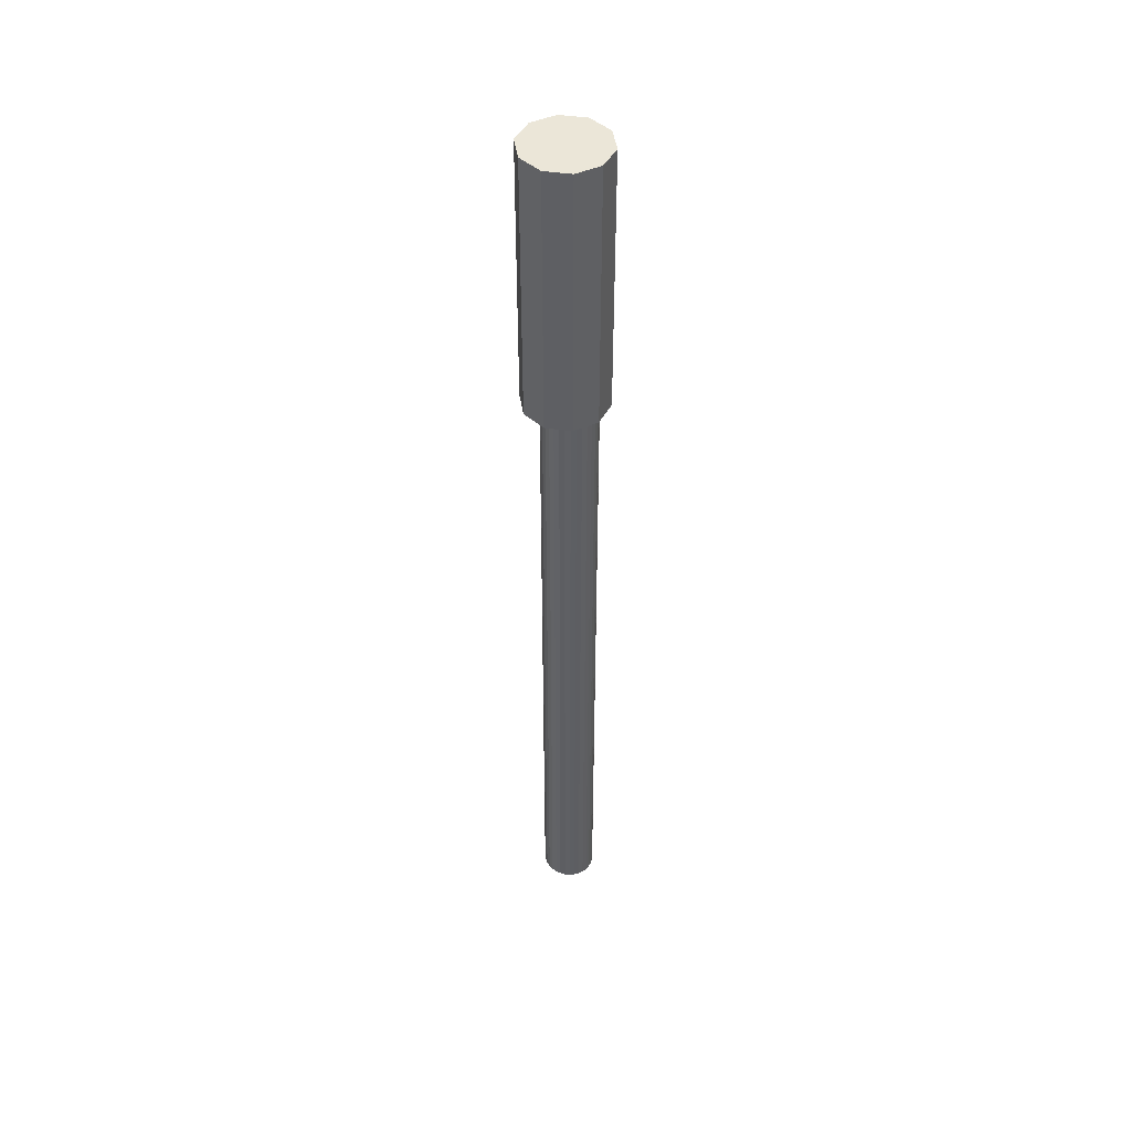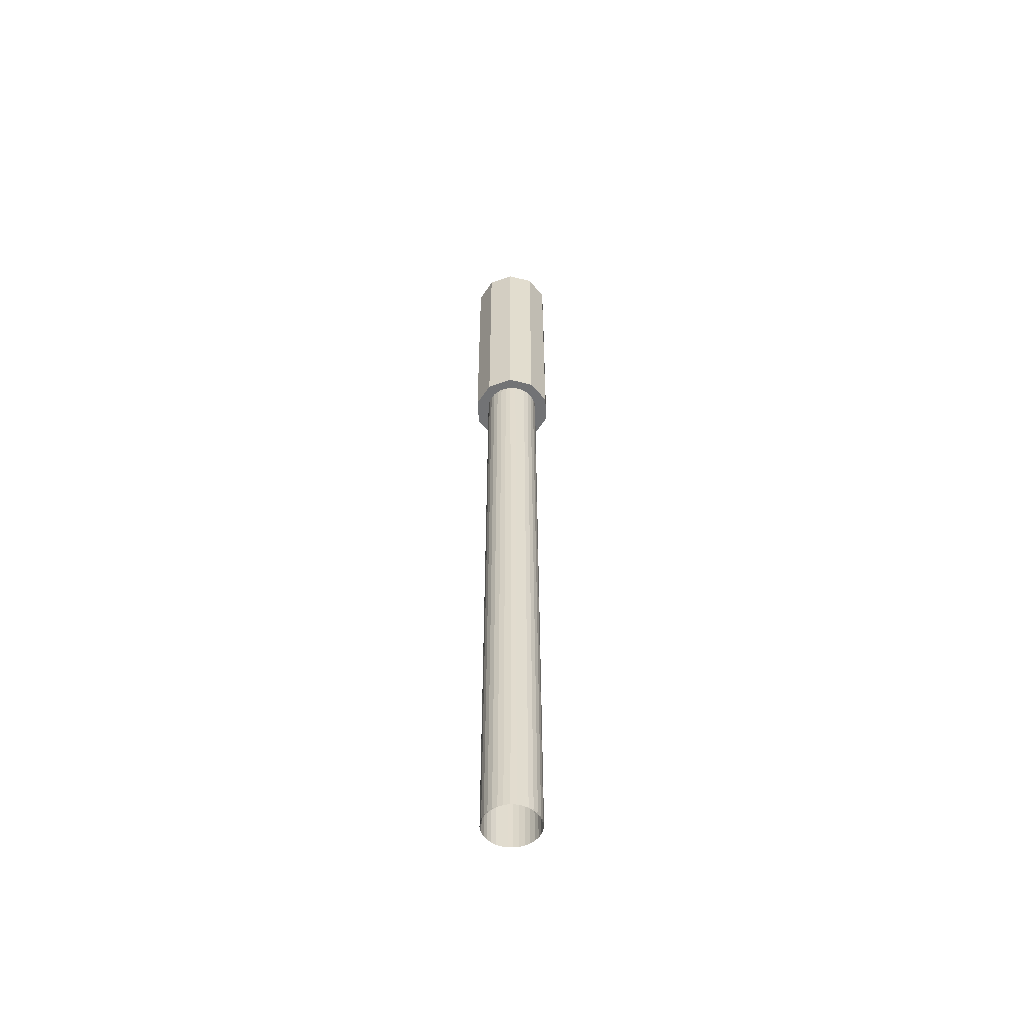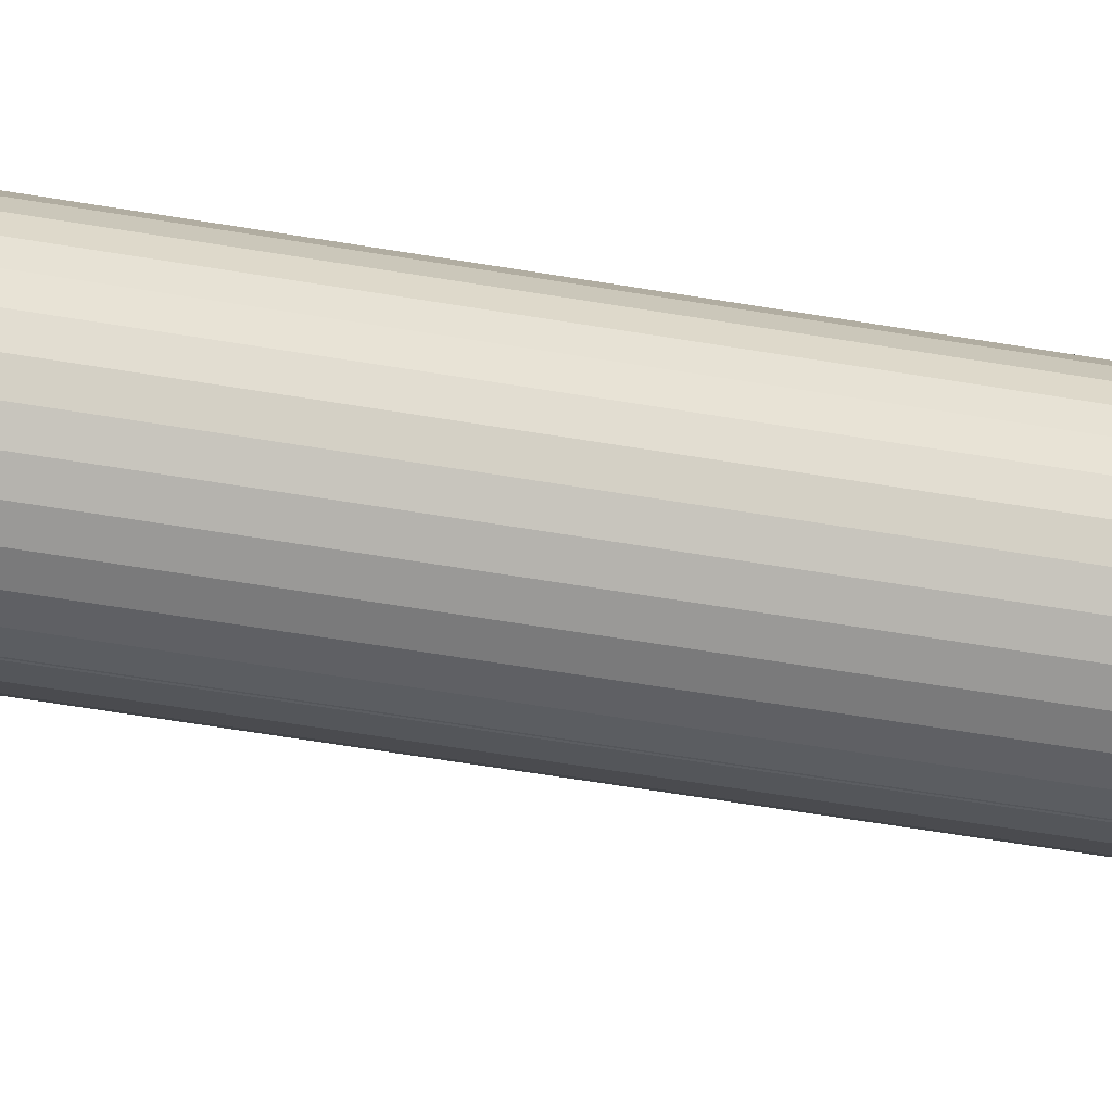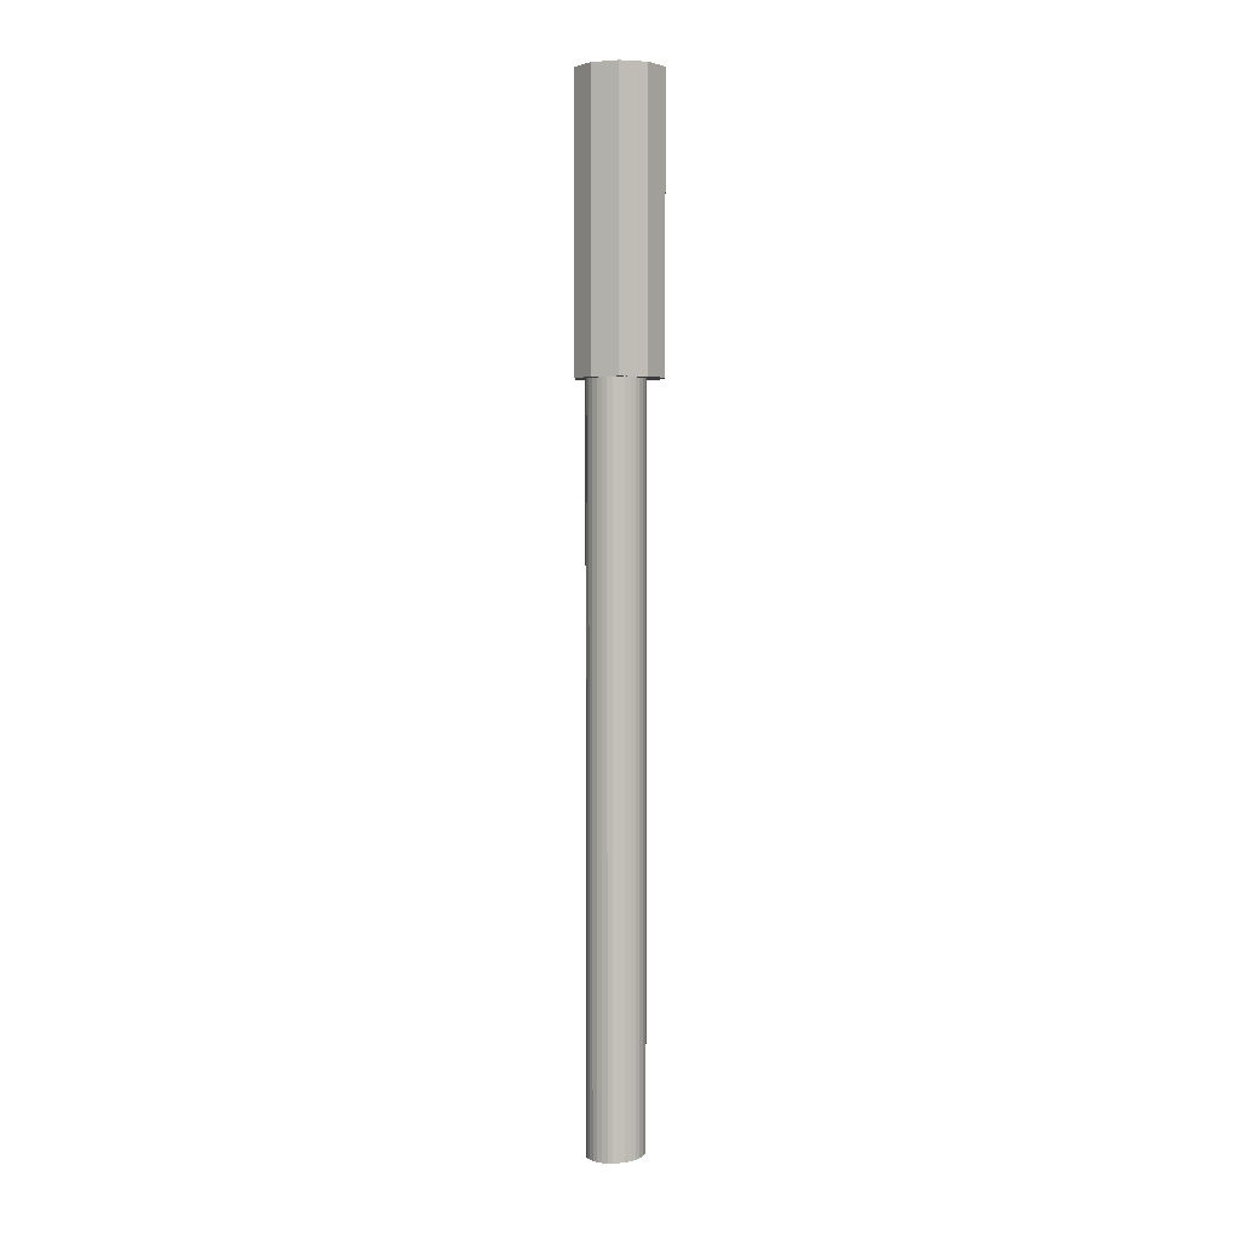
<metadata>
{"format":"obj","ext":"obj","renderer":"f3d","projection":"perspective","resolution":1024,"background":"white","views":[{"elev":46.1,"azim":99.1,"up":"+Z"},{"elev":-56.0,"azim":-176.9,"up":"+Z"},{"elev":-30.6,"azim":-106.3,"up":"+Y"},{"elev":3.2,"azim":-107.2,"up":"+Z"}]}
</metadata>
<code>
o teava
v 0.01407 0.8564 -0.3504
v 0.000903 0.8551 -0.3506
v 0.02673 0.8602 -0.3505
v 0.01407 0.8564 1.904
v 0.000903 0.8551 1.904
v 0.02673 0.8602 1.904
v 0.0384 0.8665 1.904
v 0.04863 0.8748 1.903
v 0.0384 0.8665 -0.3507
v 0.04863 0.8748 -0.3511
v 0.05702 0.8851 -0.3517
v 0.06326 0.8967 -0.3524
v 0.05702 0.8851 1.903
v 0.06326 0.8967 1.902
v 0.0671 0.9094 1.901
v 0.0684 0.9225 1.9
v 0.0671 0.9094 -0.3531
v 0.0684 0.9225 -0.354
v 0.0671 0.9357 -0.3549
v 0.06327 0.9483 -0.3558
v 0.0671 0.9357 1.9
v 0.06327 0.9483 1.899
v 0.05703 0.96 1.898
v 0.04863 0.9702 1.897
v 0.05703 0.96 -0.3567
v 0.04863 0.9702 -0.3575
v 0.03841 0.9785 -0.3582
v 0.02674 0.9848 -0.3589
v 0.03841 0.9785 1.896
v 0.02674 0.9848 1.896
v 0.01408 0.9886 1.895
v 0.000911 0.9899 1.895
v 0.01408 0.9886 -0.3593
v 0.000911 0.9899 -0.3596
v -0.01226 0.9886 -0.3597
v -0.02492 0.9847 -0.3597
v -0.01226 0.9886 1.895
v -0.02492 0.9847 1.895
v -0.03659 0.9785 1.895
v -0.04682 0.9701 1.895
v -0.03659 0.9785 -0.3594
v -0.04682 0.9701 -0.359
v -0.05521 0.9599 -0.3585
v -0.06145 0.9482 -0.3578
v -0.05521 0.9599 1.896
v -0.06145 0.9482 1.897
v -0.06529 0.9356 1.897
v -0.06659 0.9224 1.898
v -0.06529 0.9356 -0.357
v -0.06659 0.9224 -0.3562
v -0.06529 0.9093 -0.3553
v -0.06145 0.8966 -0.3543
v -0.06529 0.9093 1.899
v -0.06145 0.8966 1.9
v -0.05522 0.885 1.901
v -0.04682 0.8748 1.902
v -0.05522 0.885 -0.3535
v -0.04682 0.8748 -0.3526
v -0.03659 0.8664 -0.3519
v -0.02493 0.8602 -0.3513
v -0.03659 0.8664 1.903
v -0.02493 0.8602 1.903
v -0.01226 0.8564 1.904
v -0.01226 0.8564 -0.3509
v 0 1.018 1.379
v -0.06145 0.9976 1.38
v -0.09943 0.9453 1.38
v -0.09943 0.8807 1.38
v -0.06145 0.8284 1.38
v 0 0.8085 1.38
v 0.06145 0.8284 1.38
v 0.09943 0.8807 1.38
v 0.09943 0.9453 1.38
v 0.06145 0.9976 1.379
v 0 1.018 2.052
v -0.06145 0.9976 2.052
v -0.09943 0.9453 2.052
v -0.09943 0.8807 2.053
v -0.06145 0.8284 2.053
v 0 0.8085 2.053
v 0.06145 0.8284 2.053
v 0.09943 0.8807 2.053
v 0.09943 0.9453 2.052
v 0.06145 0.9976 2.052
v -0.01407 0.8564 -0.3504
v -0.000903 0.8551 -0.3506
v -0.02673 0.8602 -0.3505
v -0.01407 0.8564 1.904
v -0.000903 0.8551 1.904
v -0.02673 0.8602 1.904
v -0.0384 0.8665 1.904
v -0.04863 0.8748 1.903
v -0.0384 0.8665 -0.3507
v -0.04863 0.8748 -0.3511
v -0.05702 0.8851 -0.3517
v -0.06326 0.8967 -0.3524
v -0.05702 0.8851 1.903
v -0.06326 0.8967 1.902
v -0.0671 0.9094 1.901
v -0.0684 0.9225 1.9
v -0.0671 0.9094 -0.3531
v -0.0684 0.9225 -0.354
v -0.0671 0.9357 -0.3549
v -0.06327 0.9483 -0.3558
v -0.0671 0.9357 1.9
v -0.06327 0.9483 1.899
v -0.05703 0.96 1.898
v -0.04863 0.9702 1.897
v -0.05703 0.96 -0.3567
v -0.04863 0.9702 -0.3575
v -0.03841 0.9785 -0.3582
v -0.02674 0.9848 -0.3589
v -0.03841 0.9785 1.896
v -0.02674 0.9848 1.896
v -0.01408 0.9886 1.895
v -0.000911 0.9899 1.895
v -0.01408 0.9886 -0.3593
v -0.000911 0.9899 -0.3596
v 0.01226 0.9886 -0.3597
v 0.02492 0.9847 -0.3597
v 0.01226 0.9886 1.895
v 0.02492 0.9847 1.895
v 0.03659 0.9785 1.895
v 0.04682 0.9701 1.895
v 0.03659 0.9785 -0.3594
v 0.04682 0.9701 -0.359
v 0.05521 0.9599 -0.3585
v 0.06145 0.9482 -0.3578
v 0.05521 0.9599 1.896
v 0.06145 0.9482 1.897
v 0.06529 0.9356 1.897
v 0.06659 0.9224 1.898
v 0.06529 0.9356 -0.357
v 0.06659 0.9224 -0.3562
v 0.06529 0.9093 -0.3553
v 0.06145 0.8966 -0.3543
v 0.06529 0.9093 1.899
v 0.06145 0.8966 1.9
v 0.05522 0.885 1.901
v 0.04682 0.8748 1.902
v 0.05522 0.885 -0.3535
v 0.04682 0.8748 -0.3526
v 0.03659 0.8664 -0.3519
v 0.02493 0.8602 -0.3513
v 0.03659 0.8664 1.903
v 0.02493 0.8602 1.903
v 0.01226 0.8564 1.904
v 0.01226 0.8564 -0.3509
v 0.06145 0.9976 1.38
v 0.09943 0.9453 1.38
v 0.09943 0.8807 1.38
v 0.06145 0.8284 1.38
v -0.06145 0.8284 1.38
v -0.09943 0.8807 1.38
v -0.09943 0.9453 1.38
v -0.06145 0.9976 1.379
v 0.06145 0.9976 2.052
v 0.09943 0.9453 2.052
v 0.09943 0.8807 2.053
v 0.06145 0.8284 2.053
v -0.06145 0.8284 2.053
v -0.09943 0.8807 2.053
v -0.09943 0.9453 2.052
v -0.06145 0.9976 2.052
f 1 2 5 4
f 3 1 4 6
f 9 3 6 7
f 10 9 7 8
f 11 10 8 13
f 12 11 13 14
f 17 12 14 15
f 18 17 15 16
f 19 18 16 21
f 20 19 21 22
f 25 20 22 23
f 26 25 23 24
f 27 26 24 29
f 28 27 29 30
f 33 28 30 31
f 34 33 31 32
f 35 34 32 37
f 36 35 37 38
f 41 36 38 39
f 42 41 39 40
f 43 42 40 45
f 44 43 45 46
f 49 44 46 47
f 50 49 47 48
f 51 50 48 53
f 52 51 53 54
f 57 52 54 55
f 58 57 55 56
f 59 58 56 61
f 60 59 61 62
f 64 60 62 63
f 2 64 63 5
f 69 70 80 79
f 66 67 77 76
f 73 74 84 83
f 70 71 81 80
f 67 68 78 77
f 74 65 75 84
f 71 72 82 81
f 68 69 79 78
f 65 66 76 75
f 72 73 83 82
f 76 77 78 79 80 81 82 83 84 75
f 66 65 74 73 72 71 70 69 68 67
f 85 88 89 86
f 87 90 88 85
f 93 91 90 87
f 94 92 91 93
f 95 97 92 94
f 96 98 97 95
f 101 99 98 96
f 102 100 99 101
f 103 105 100 102
f 104 106 105 103
f 109 107 106 104
f 110 108 107 109
f 111 113 108 110
f 112 114 113 111
f 117 115 114 112
f 118 116 115 117
f 119 121 116 118
f 120 122 121 119
f 125 123 122 120
f 126 124 123 125
f 127 129 124 126
f 128 130 129 127
f 133 131 130 128
f 134 132 131 133
f 135 137 132 134
f 136 138 137 135
f 141 139 138 136
f 142 140 139 141
f 143 145 140 142
f 144 146 145 143
f 148 147 146 144
f 86 89 147 148
f 152 160 80 70
f 149 157 158 150
f 155 163 164 156
f 70 80 161 153
f 150 158 159 151
f 156 164 75 65
f 153 161 162 154
f 151 159 160 152
f 65 75 157 149
f 154 162 163 155
f 157 75 164 163 162 161 80 160 159 158
f 149 150 151 152 70 153 154 155 156 65

</code>
